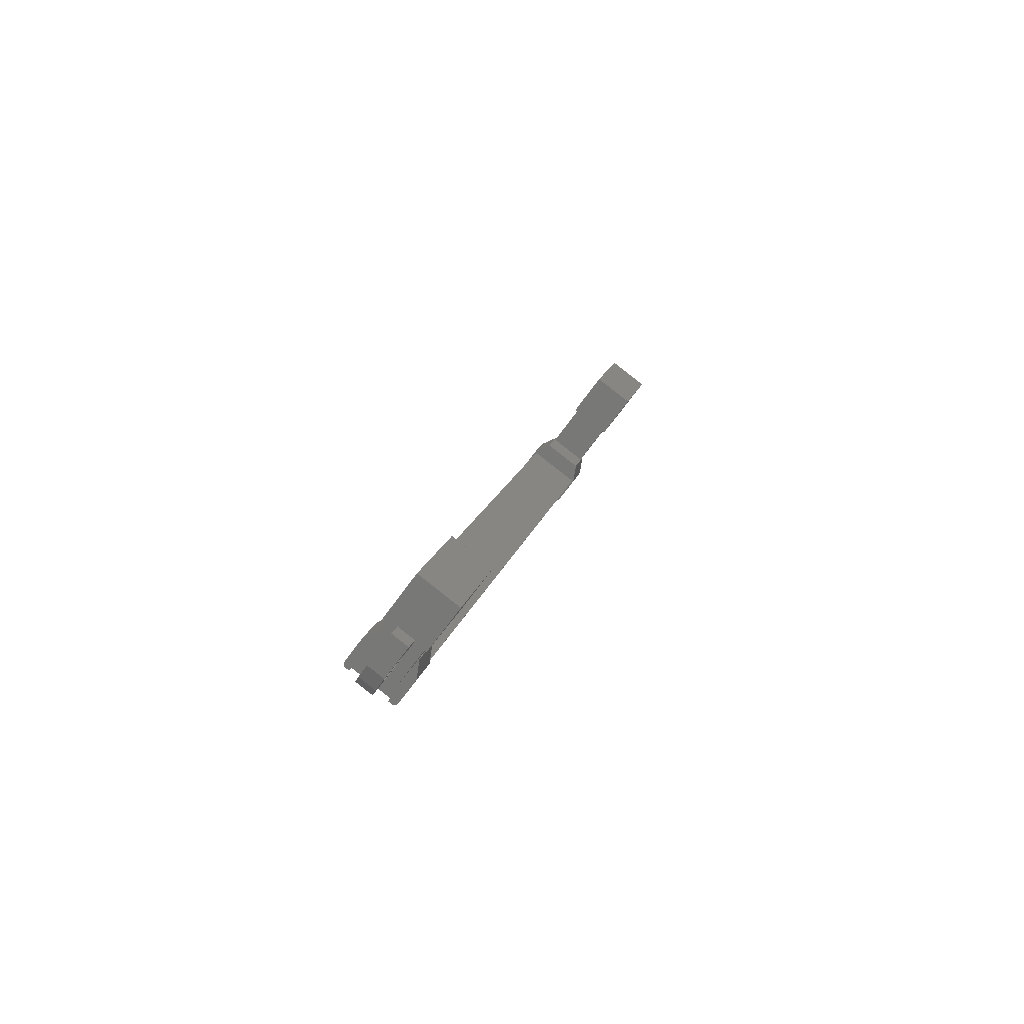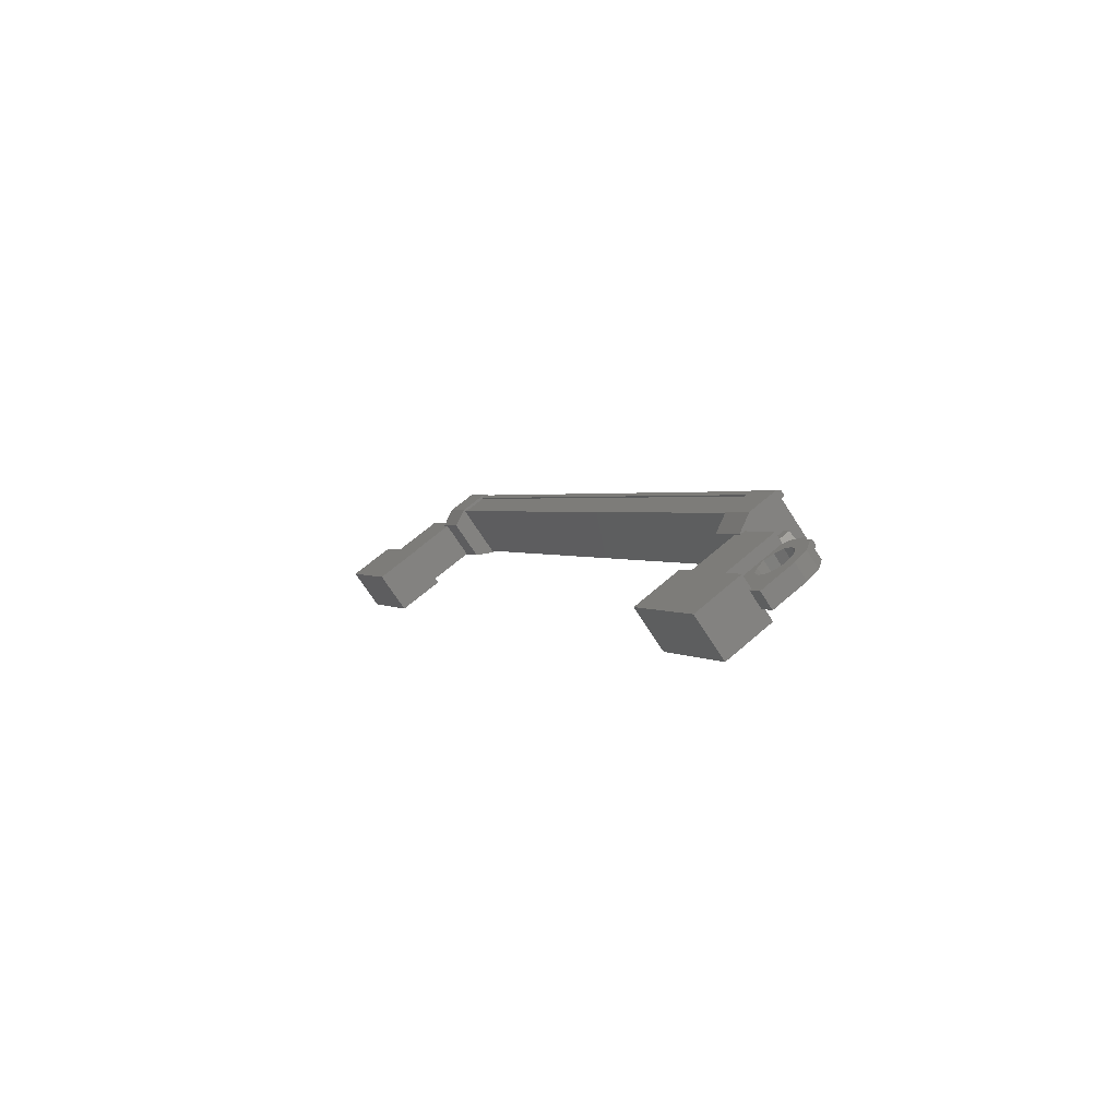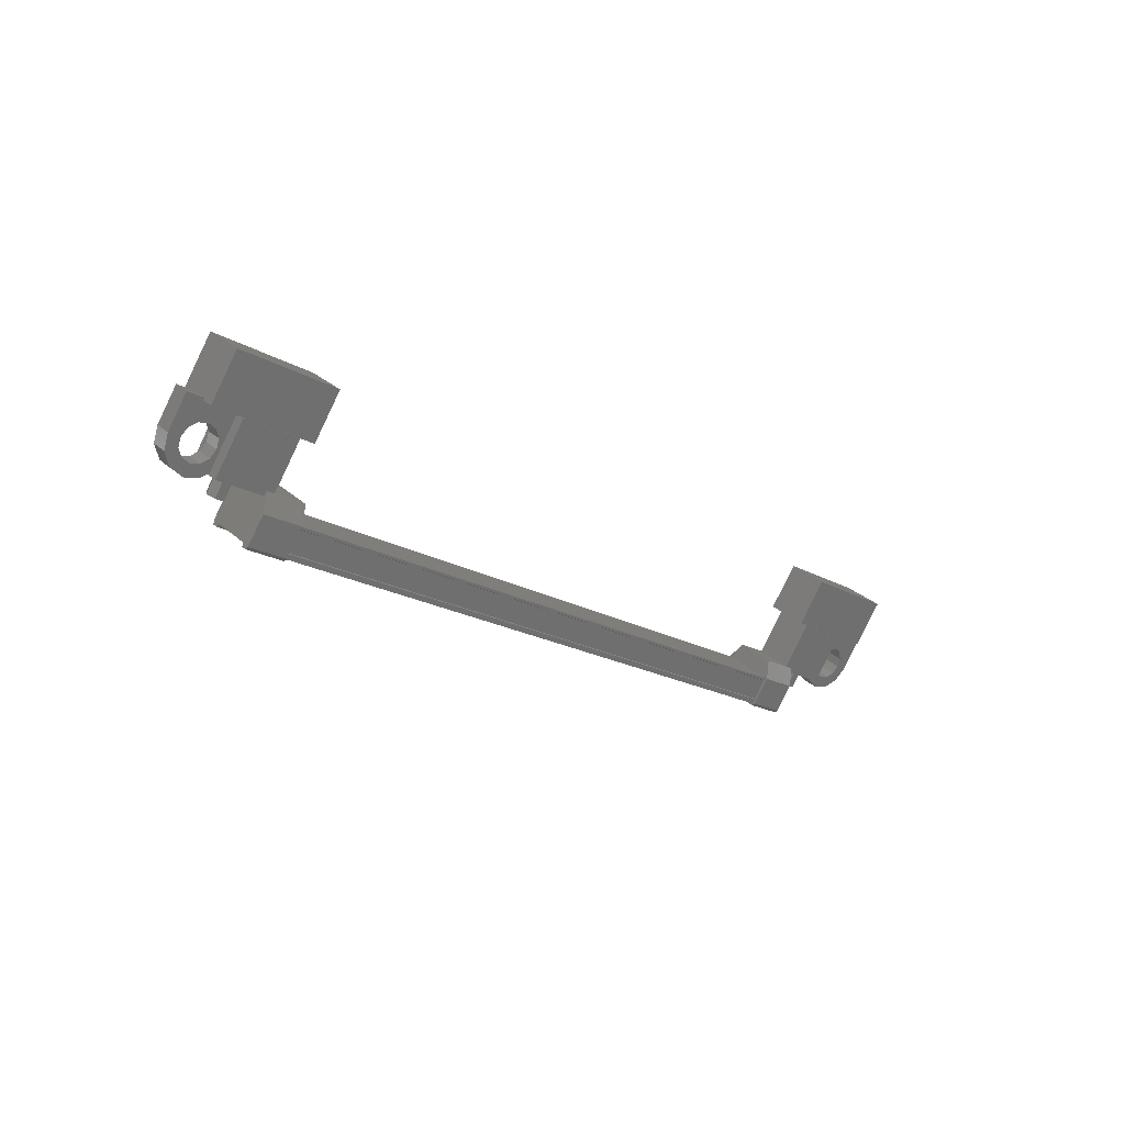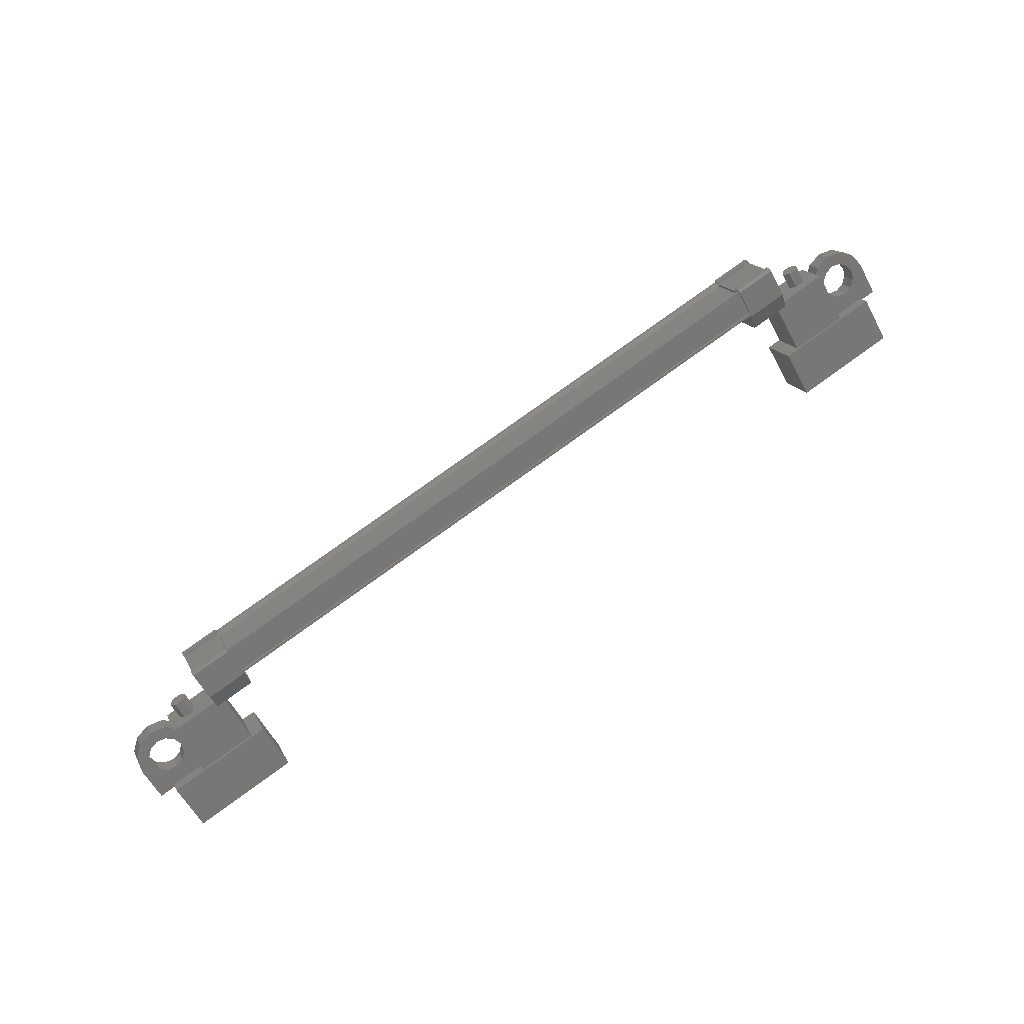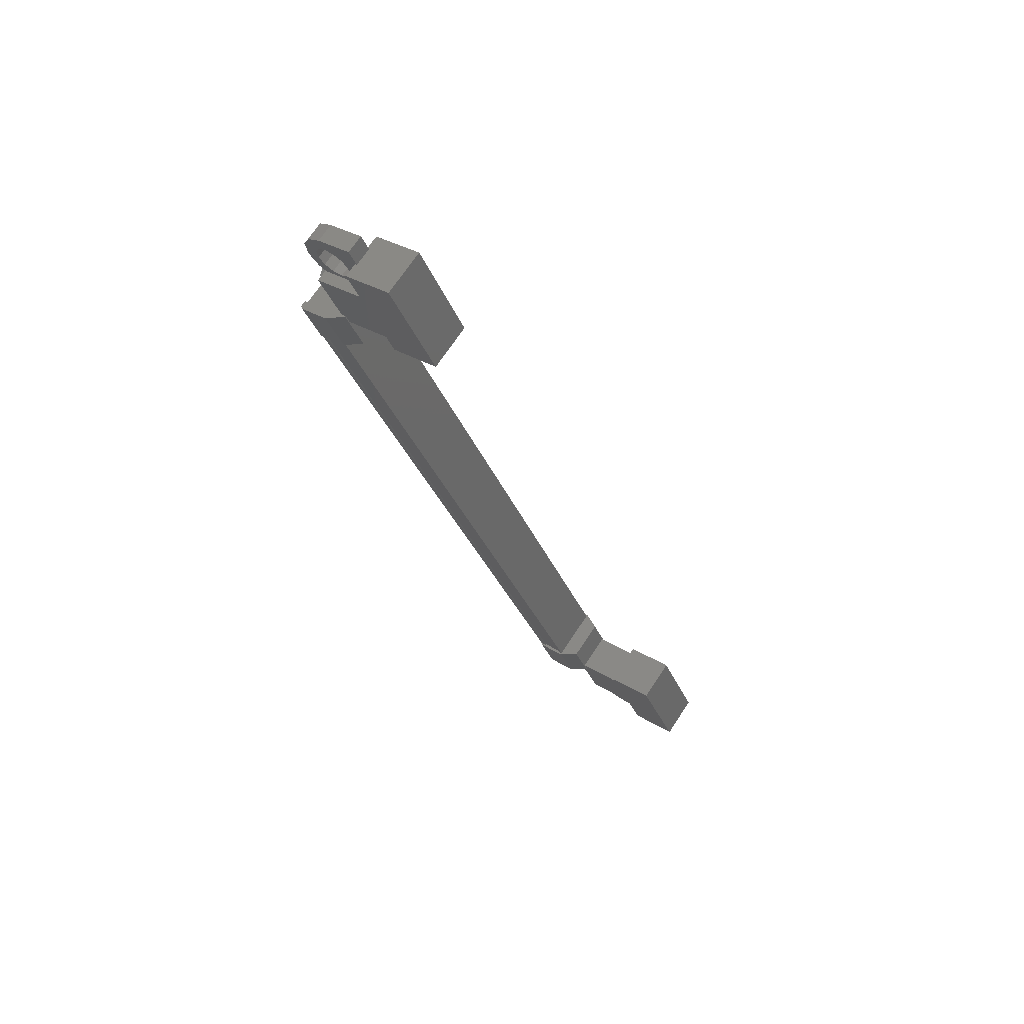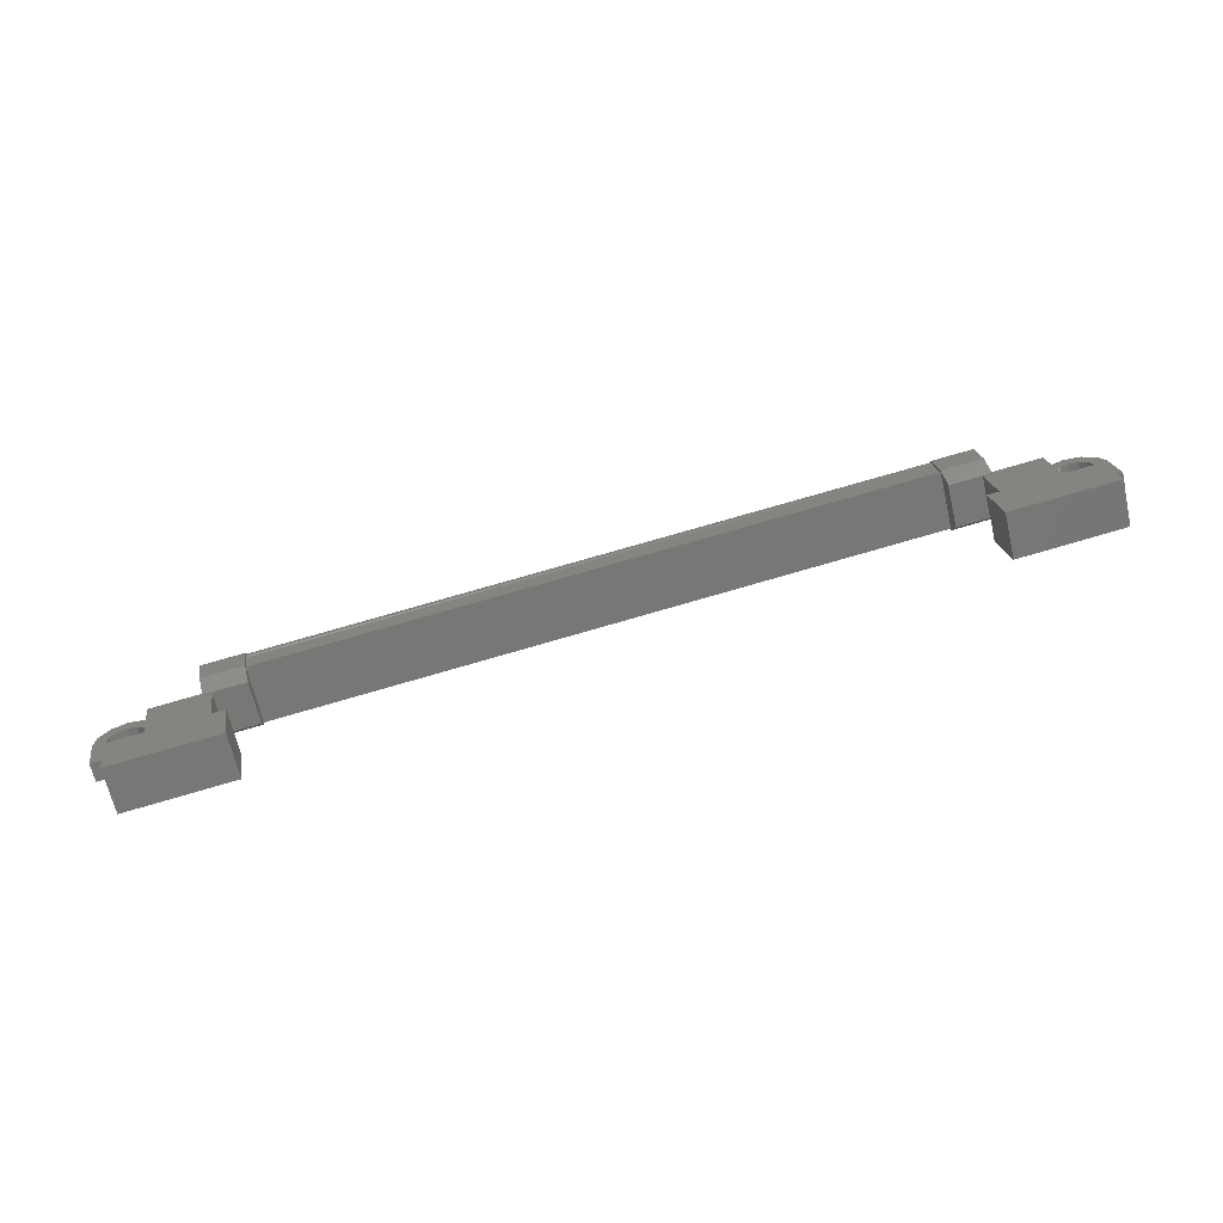
<metadata>
{"format":"stl","ext":"stl","renderer":"f3d","projection":"perspective","resolution":1024,"background":"white","views":[{"elev":15.9,"azim":103.3,"up":"+Y"},{"elev":1.6,"azim":-112.1,"up":"+Z"},{"elev":-18.7,"azim":132.2,"up":"+Y"},{"elev":78.1,"azim":144.2,"up":"+Z"},{"elev":-32.3,"azim":109.3,"up":"+Z"},{"elev":76.0,"azim":163.8,"up":"+Y"}]}
</metadata>
<code>
# stl→obj: 224 verts, 392 faces
v 24.14 -72.49 243.6
v 24.14 -72.08 243.3
v 24.26 -72.61 243.4
v 24.26 -72.21 243.1
v 24.51 -72.61 243.4
v 24.51 -72.21 243.1
v 24.64 -72.49 243.6
v 24.64 -72.08 243.3
v 24.51 -72.36 243.8
v 24.51 -71.95 243.5
v 24.26 -72.36 243.8
v 24.26 -71.95 243.5
v 2.543 -72.08 243.3
v 2.543 -72.49 243.6
v 2.418 -72.21 243.1
v 2.418 -72.61 243.4
v 2.167 -72.21 243.1
v 2.167 -72.61 243.4
v 2.042 -72.08 243.3
v 2.042 -72.49 243.6
v 2.167 -71.95 243.5
v 2.167 -72.36 243.8
v 2.418 -71.95 243.5
v 2.418 -72.36 243.8
v 2.292 -72.49 243.6
v 24.39 -72.49 243.6
v 22.93 -70.47 242.9
v 22.93 -71.21 241.9
v 25.92 -70.47 242.9
v 25.92 -71.21 241.9
v 25.92 -69.35 242.1
v 25.92 -70.08 241.1
v 22.93 -70.08 241.1
v 22.93 -69.35 242.1
v 0.7575 -69.35 242.1
v 0.7575 -70.08 241.1
v 0.7575 -70.47 242.9
v 0.7575 -71.21 241.9
v 3.749 -70.47 242.9
v 3.749 -71.21 241.9
v 3.749 -70.08 241.1
v 3.749 -69.35 242.1
v 23.15 -72.62 244.7
v 3.531 -72.68 244.6
v 23.15 -72.68 244.6
v 23.15 -72.64 244.5
v 4.279 -73.58 243.5
v 3.12 -73.55 243.4
v 4.279 -73.55 243.4
v 3.12 -72.87 242.9
v 23.56 -71.89 244.2
v 22.4 -72.57 244.7
v 23.56 -72.57 244.7
v 22.4 -72.68 244.7
v 3.531 -73.33 243.5
v 3.531 -73.48 243.5
v 23.15 -73.48 243.5
v 23.15 -73.54 243.4
v 3.531 -72.02 244.2
v 23.15 -72.02 244.2
v 3.531 -71.99 244.2
v 23.15 -71.99 244.2
v 3.531 -71.93 244.2
v 3.12 -72.57 244.7
v 3.12 -72.7 244.5
v 3.12 -72.68 244.7
v 3.12 -72.77 244.6
v 4.279 -72.68 244.7
v 23.56 -73.55 243.4
v 23.56 -73.4 243.5
v 23.56 -73.58 243.5
v 23.56 -73.49 243.6
v 22.4 -73.58 243.5
v 4.279 -73.49 243.6
v 4.279 -73.4 243.5
v 4.279 -72.87 242.9
v 23.15 -73.33 243.5
v 3.531 -72.64 244.5
v 22.4 -71.89 244.2
v 22.4 -72.7 244.5
v 22.4 -72.77 244.6
v 23.15 -72.51 244.6
v 3.531 -72.51 244.6
v 23.15 -72.5 244.6
v 3.531 -72.5 244.6
v 3.531 -72.62 244.7
v 24.96 -71.77 243.8
v 23.31 -72.42 242.9
v 24.96 -72.42 242.9
v 24.96 -71.18 242
v 24.96 -70.52 242.9
v 23.31 -71.18 242
v 23.31 -70.52 242.9
v 23.31 -71.77 243.8
v 1.718 -71.77 243.8
v 3.367 -71.77 243.8
v 1.718 -70.52 242.9
v 3.367 -70.52 242.9
v 1.718 -71.18 242
v 3.367 -71.18 242
v 3.367 -72.42 242.9
v 1.718 -72.42 242.9
v 26.4 -71.75 242.8
v 26.05 -71.75 242.8
v 26.05 -71.45 243.2
v 26.23 -71.6 243
v 26.4 -71.45 243.2
v 26.4 -70.64 242.6
v 26.4 -70.94 242.2
v 24.7 -70.64 242.6
v 24.7 -70.94 242.2
v 24.7 -71.75 242.8
v 25.12 -71.54 242.6
v 25.05 -71.75 242.8
v 1.562 -71.25 243
v 1.979 -71.45 243.2
v 1.979 -70.64 242.6
v 1.979 -70.94 242.2
v 0.2789 -70.64 242.6
v 0.2789 -70.94 242.2
v 0.2789 -71.45 243.2
v 0.2789 -71.75 242.8
v 0.4539 -71.6 243
v 0.6289 -71.75 242.8
v 0.6289 -71.45 243.2
v 3.531 -73.54 243.4
v 3.531 -73.43 243.3
v 23.15 -73.43 243.3
v 3.531 -73.4 243.3
v 23.15 -73.4 243.3
v 3.531 -72.9 243
v 23.15 -72.9 243
v 3.531 -72.91 242.9
v 23.15 -72.91 242.9
v 3.531 -72.85 242.9
v 23.15 -72.85 242.9
v 23.15 -71.93 244.2
v 25.12 -71.25 243
v 24.7 -71.45 243.2
v 25.05 -71.45 243.2
v 25.12 -71.95 242.9
v 24.81 -72.09 243
v 25.3 -72.1 243
v 25.13 -72.34 243.2
v 25.55 -72.15 243.1
v 25.55 -72.43 243.3
v 25.8 -72.1 243
v 25.98 -72.34 243.2
v 25.98 -71.95 242.9
v 26.29 -72.09 243
v 25.98 -71.54 242.6
v 25.8 -71.4 242.5
v 25.55 -71.34 242.5
v 1.562 -71.54 242.6
v 1.979 -71.75 242.8
v 1.629 -71.75 242.8
v 1.629 -71.45 243.2
v 1.562 -71.65 243.3
v 1.865 -71.8 243.4
v 1.379 -71.8 243.4
v 1.554 -72.05 243.6
v 1.129 -71.86 243.5
v 1.129 -72.14 243.7
v 0.8789 -71.8 243.4
v 0.7039 -72.05 243.6
v 0.6959 -71.65 243.3
v 0.3927 -71.8 243.4
v 0.6959 -71.25 243
v 0.8789 -71.1 242.9
v 1.129 -71.05 242.9
v 3.12 -72.32 242.8
v 4.279 -72.32 242.8
v 4.279 -71.64 243.7
v 3.12 -71.64 243.7
v 3.12 -71.89 244.2
v 4.279 -71.89 244.2
v 4.279 -72.7 244.5
v 3.12 -73.4 243.5
v 3.12 -73.49 243.6
v 3.12 -73.58 243.5
v 4.279 -72.57 244.7
v 4.279 -72.77 244.6
v 23.56 -71.64 243.7
v 22.4 -71.64 243.7
v 22.4 -72.32 242.8
v 23.56 -72.32 242.8
v 23.56 -72.87 242.9
v 22.4 -72.87 242.9
v 22.4 -73.4 243.5
v 23.56 -72.7 244.5
v 23.56 -72.77 244.6
v 23.56 -72.68 244.7
v 22.4 -73.55 243.4
v 22.4 -73.49 243.6
v 1.562 -71.95 242.9
v 1.865 -72.09 243
v 1.379 -72.1 243
v 1.554 -72.34 243.2
v 1.129 -72.15 243.1
v 1.129 -72.43 243.3
v 0.8789 -72.1 243
v 0.7039 -72.34 243.2
v 0.6959 -71.95 242.9
v 0.3927 -72.09 243
v 0.6959 -71.54 242.6
v 0.8789 -71.4 242.5
v 1.129 -71.34 242.5
v 25.12 -71.65 243.3
v 24.81 -71.8 243.4
v 25.3 -71.8 243.4
v 25.13 -72.05 243.6
v 25.55 -71.86 243.5
v 25.55 -72.14 243.7
v 25.8 -71.8 243.4
v 25.98 -72.05 243.6
v 25.98 -71.65 243.3
v 26.29 -71.8 243.4
v 25.98 -71.25 243
v 25.8 -71.1 242.9
v 25.55 -71.05 242.9
v 1.379 -71.1 242.9
v 25.3 -71.1 242.9
v 25.3 -71.4 242.5
v 1.379 -71.4 242.5
f 1 2 3
f 3 2 4
f 4 5 3
f 6 5 4
f 7 5 6
f 6 8 7
f 7 8 9
f 9 8 10
f 10 11 9
f 12 11 10
f 1 11 12
f 12 2 1
f 13 14 15
f 15 14 16
f 16 17 15
f 18 17 16
f 19 17 18
f 18 20 19
f 19 20 21
f 21 20 22
f 22 23 21
f 24 23 22
f 13 23 24
f 24 14 13
f 18 16 25
f 25 16 14
f 14 24 25
f 11 1 26
f 26 1 3
f 3 5 26
f 5 7 26
f 26 7 9
f 9 11 26
f 24 22 25
f 25 22 20
f 20 18 25
f 27 28 29
f 29 28 30
f 30 31 29
f 32 31 30
f 33 31 32
f 32 28 33
f 33 28 34
f 34 28 27
f 27 31 34
f 29 31 27
f 35 36 37
f 37 36 38
f 38 39 37
f 40 39 38
f 41 39 40
f 40 36 41
f 41 36 42
f 42 36 35
f 35 39 42
f 37 39 35
f 40 38 36
f 30 28 32
f 41 42 39
f 33 34 31
f 43 44 45
f 45 44 46
f 47 48 49
f 49 48 50
f 51 52 53
f 53 52 54
f 55 56 57
f 57 56 58
f 59 60 61
f 61 60 62
f 62 63 61
f 64 65 66
f 66 65 67
f 67 68 66
f 69 70 71
f 71 70 72
f 72 73 71
f 74 47 75
f 75 47 49
f 49 76 75
f 50 76 49
f 57 77 55
f 55 77 46
f 46 78 55
f 44 78 46
f 51 79 52
f 52 79 80
f 80 54 52
f 81 54 80
f 82 83 84
f 84 83 85
f 85 43 84
f 86 43 85
f 44 43 86
f 87 88 89
f 89 88 90
f 90 91 89
f 92 91 90
f 93 91 92
f 92 88 93
f 93 88 94
f 94 88 87
f 87 91 94
f 89 91 87
f 95 96 97
f 97 96 98
f 98 99 97
f 100 99 98
f 101 99 100
f 100 96 101
f 101 96 102
f 102 96 95
f 95 99 102
f 97 99 95
f 103 104 105
f 105 104 106
f 106 107 105
f 103 107 106
f 108 107 103
f 103 109 108
f 108 109 110
f 110 109 111
f 111 112 110
f 113 112 111
f 114 112 113
f 115 116 117
f 117 116 118
f 118 119 117
f 120 119 118
f 121 119 120
f 120 122 121
f 121 122 123
f 123 122 124
f 124 125 123
f 121 125 124
f 123 125 121
f 56 126 58
f 58 126 127
f 127 128 58
f 129 128 127
f 130 128 129
f 129 131 130
f 130 131 132
f 132 131 133
f 133 134 132
f 135 134 133
f 136 134 135
f 135 63 136
f 136 63 137
f 137 63 62
f 138 110 139
f 139 110 112
f 112 140 139
f 114 140 112
f 112 140 114
f 114 141 112
f 112 141 142
f 142 141 143
f 143 144 142
f 145 144 143
f 146 144 145
f 145 147 146
f 146 147 148
f 148 147 149
f 149 150 148
f 104 150 149
f 103 150 104
f 104 151 103
f 103 151 109
f 109 151 152
f 152 153 109
f 154 118 155
f 155 118 116
f 116 156 155
f 157 156 116
f 116 156 157
f 157 158 116
f 116 158 159
f 159 158 160
f 160 161 159
f 162 161 160
f 163 161 162
f 162 164 163
f 163 164 165
f 165 164 166
f 166 167 165
f 125 167 166
f 121 167 125
f 125 168 121
f 121 168 119
f 119 168 169
f 169 170 119
f 50 171 76
f 76 171 172
f 172 173 76
f 171 173 172
f 174 173 171
f 171 175 174
f 174 175 173
f 173 175 176
f 176 76 173
f 177 76 176
f 75 76 177
f 177 178 75
f 75 178 74
f 74 178 179
f 179 47 74
f 180 47 179
f 48 47 180
f 180 178 48
f 48 178 50
f 50 178 65
f 65 175 50
f 64 175 65
f 176 175 64
f 64 181 176
f 176 181 177
f 177 181 68
f 68 182 177
f 67 182 68
f 177 182 67
f 67 65 177
f 177 65 178
f 51 183 79
f 79 183 184
f 184 185 79
f 183 185 184
f 186 185 183
f 183 187 186
f 186 187 185
f 185 187 188
f 188 79 185
f 189 79 188
f 80 79 189
f 189 190 80
f 80 190 81
f 81 190 191
f 191 54 81
f 192 54 191
f 53 54 192
f 192 190 53
f 53 190 51
f 51 190 70
f 70 187 51
f 69 187 70
f 188 187 69
f 69 193 188
f 188 193 189
f 189 193 73
f 73 194 189
f 72 194 73
f 189 194 72
f 72 70 189
f 189 70 190
f 156 155 195
f 195 155 196
f 196 197 195
f 198 197 196
f 199 197 198
f 198 200 199
f 199 200 201
f 201 200 202
f 202 203 201
f 204 203 202
f 124 203 204
f 204 122 124
f 124 122 205
f 205 122 120
f 120 206 205
f 207 206 120
f 140 139 208
f 208 139 209
f 209 210 208
f 211 210 209
f 212 210 211
f 211 213 212
f 212 213 214
f 214 213 215
f 215 216 214
f 217 216 215
f 105 216 217
f 217 107 105
f 105 107 218
f 218 107 108
f 108 219 218
f 220 219 108
f 119 170 117
f 117 170 221
f 221 115 117
f 138 222 110
f 110 222 220
f 220 108 110
f 109 153 111
f 111 153 223
f 223 113 111
f 154 224 118
f 118 224 207
f 207 120 118
f 69 71 193
f 193 71 73
f 59 83 60
f 60 83 82
f 68 181 66
f 66 181 64
f 104 103 106
f 51 187 183
f 139 140 138
f 157 116 115
f 103 105 107
f 101 102 99
f 93 94 91
f 121 124 122
f 180 179 178
f 140 112 139
f 50 175 171
f 192 191 190
f 88 92 90
f 100 98 96
f 156 116 155
f 155 156 154
f 224 115 221
f 224 221 207
f 207 221 170
f 170 206 207
f 169 206 170
f 205 206 169
f 169 168 205
f 205 168 124
f 104 105 151
f 151 105 218
f 218 152 151
f 219 152 218
f 153 152 219
f 219 220 153
f 153 220 223
f 223 220 222
f 222 113 223
f 155 116 196
f 196 116 159
f 159 198 196
f 161 198 159
f 200 198 161
f 161 163 200
f 200 163 202
f 202 163 165
f 165 204 202
f 167 204 165
f 122 204 167
f 167 121 122
f 103 107 150
f 150 107 217
f 217 148 150
f 215 148 217
f 146 148 215
f 215 213 146
f 146 213 144
f 144 213 211
f 211 142 144
f 209 142 211
f 112 142 209
f 209 139 112
f 222 138 113
f 113 138 140
f 140 114 113
f 208 114 140
f 141 114 208
f 208 210 141
f 141 210 143
f 143 210 212
f 212 145 143
f 214 145 212
f 147 145 214
f 214 216 147
f 147 216 149
f 149 216 105
f 105 104 149
f 224 154 115
f 115 154 156
f 156 157 115
f 195 157 156
f 158 157 195
f 195 197 158
f 158 197 160
f 160 197 199
f 199 162 160
f 201 162 199
f 164 162 201
f 201 203 164
f 164 203 166
f 166 203 124
f 124 125 166
f 168 125 124

</code>
